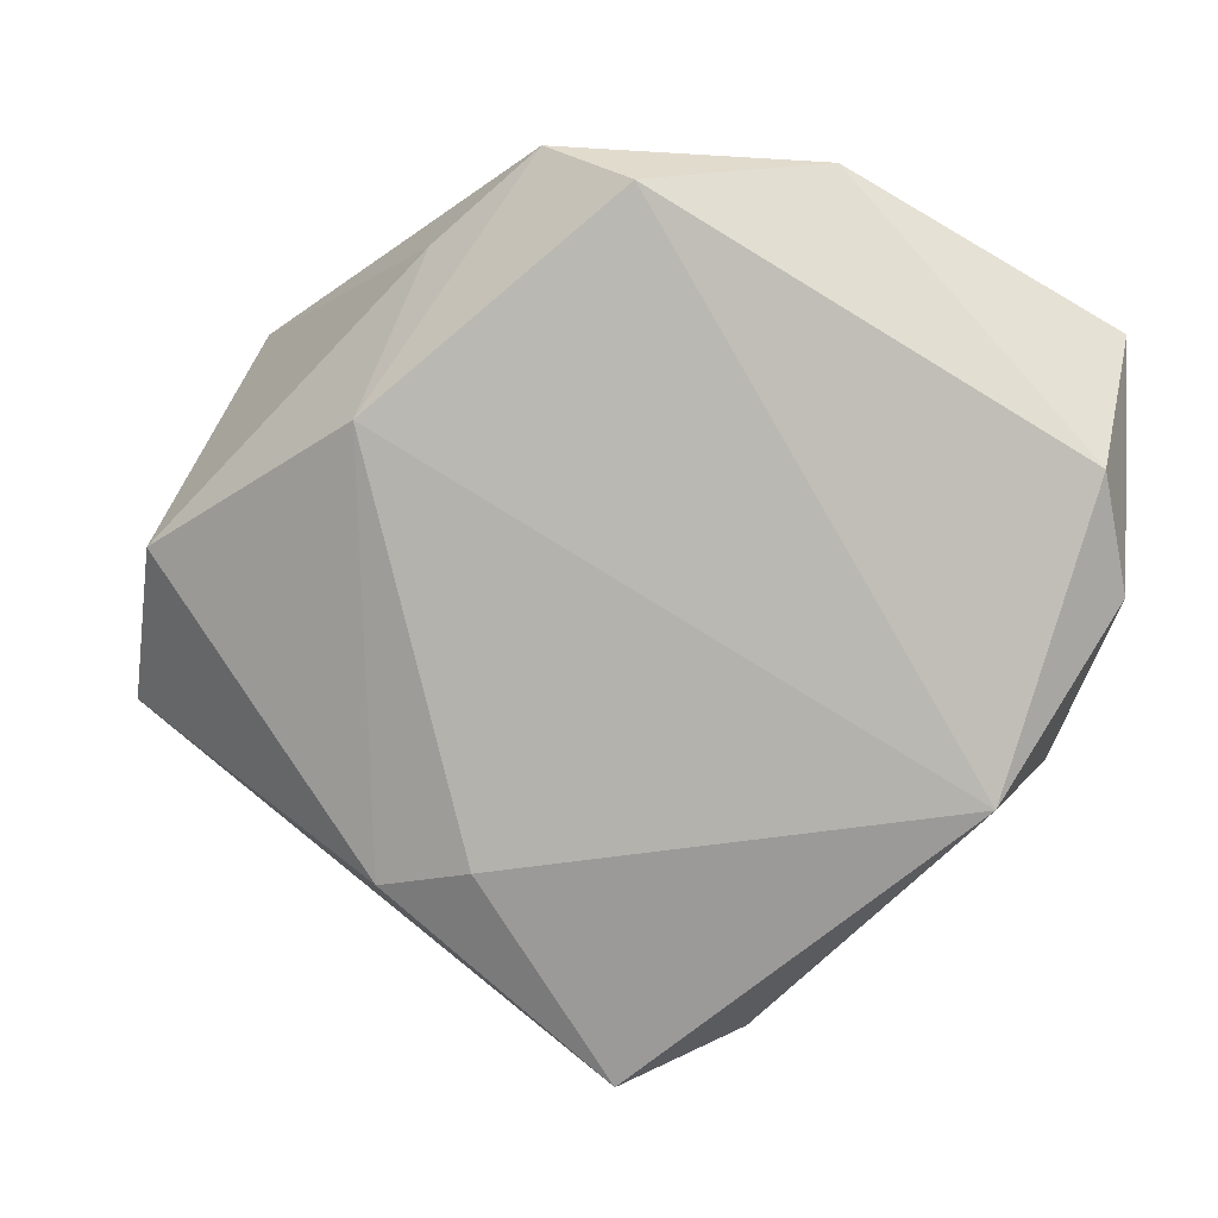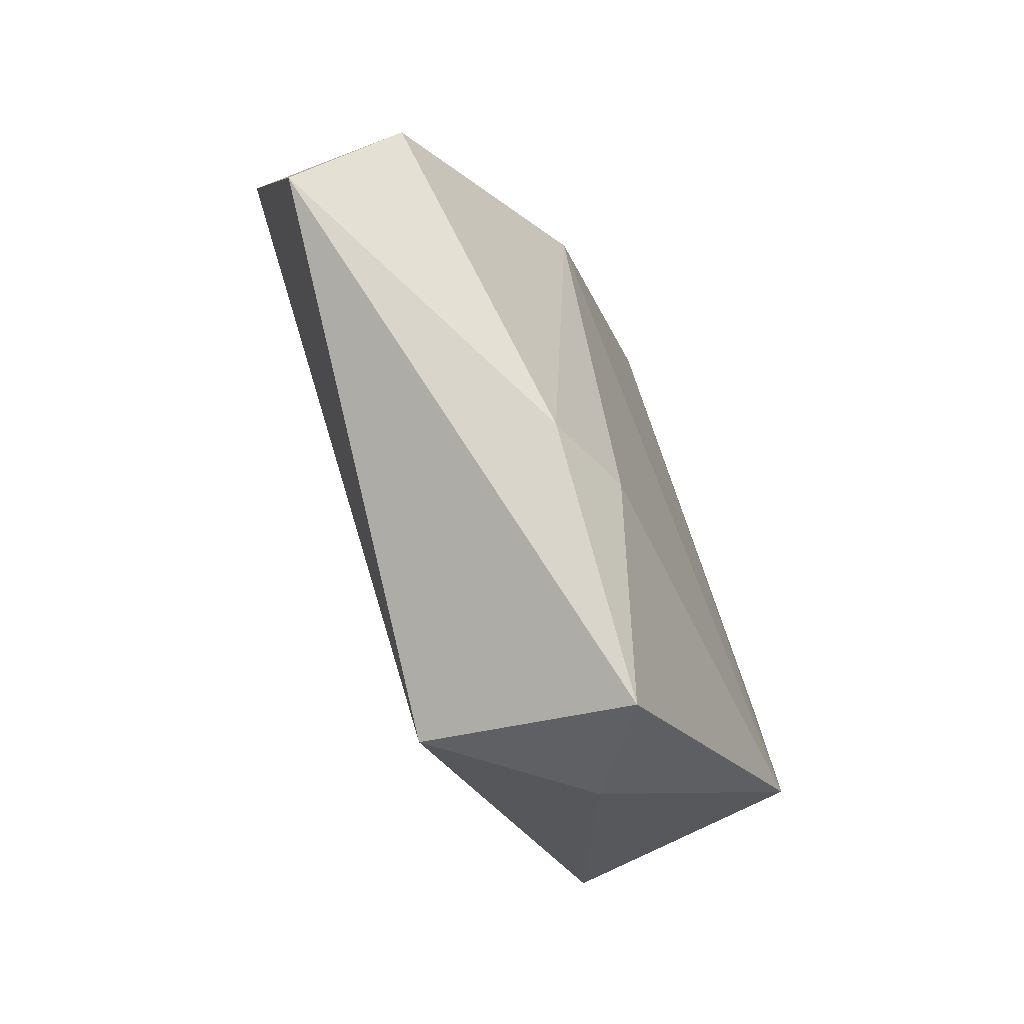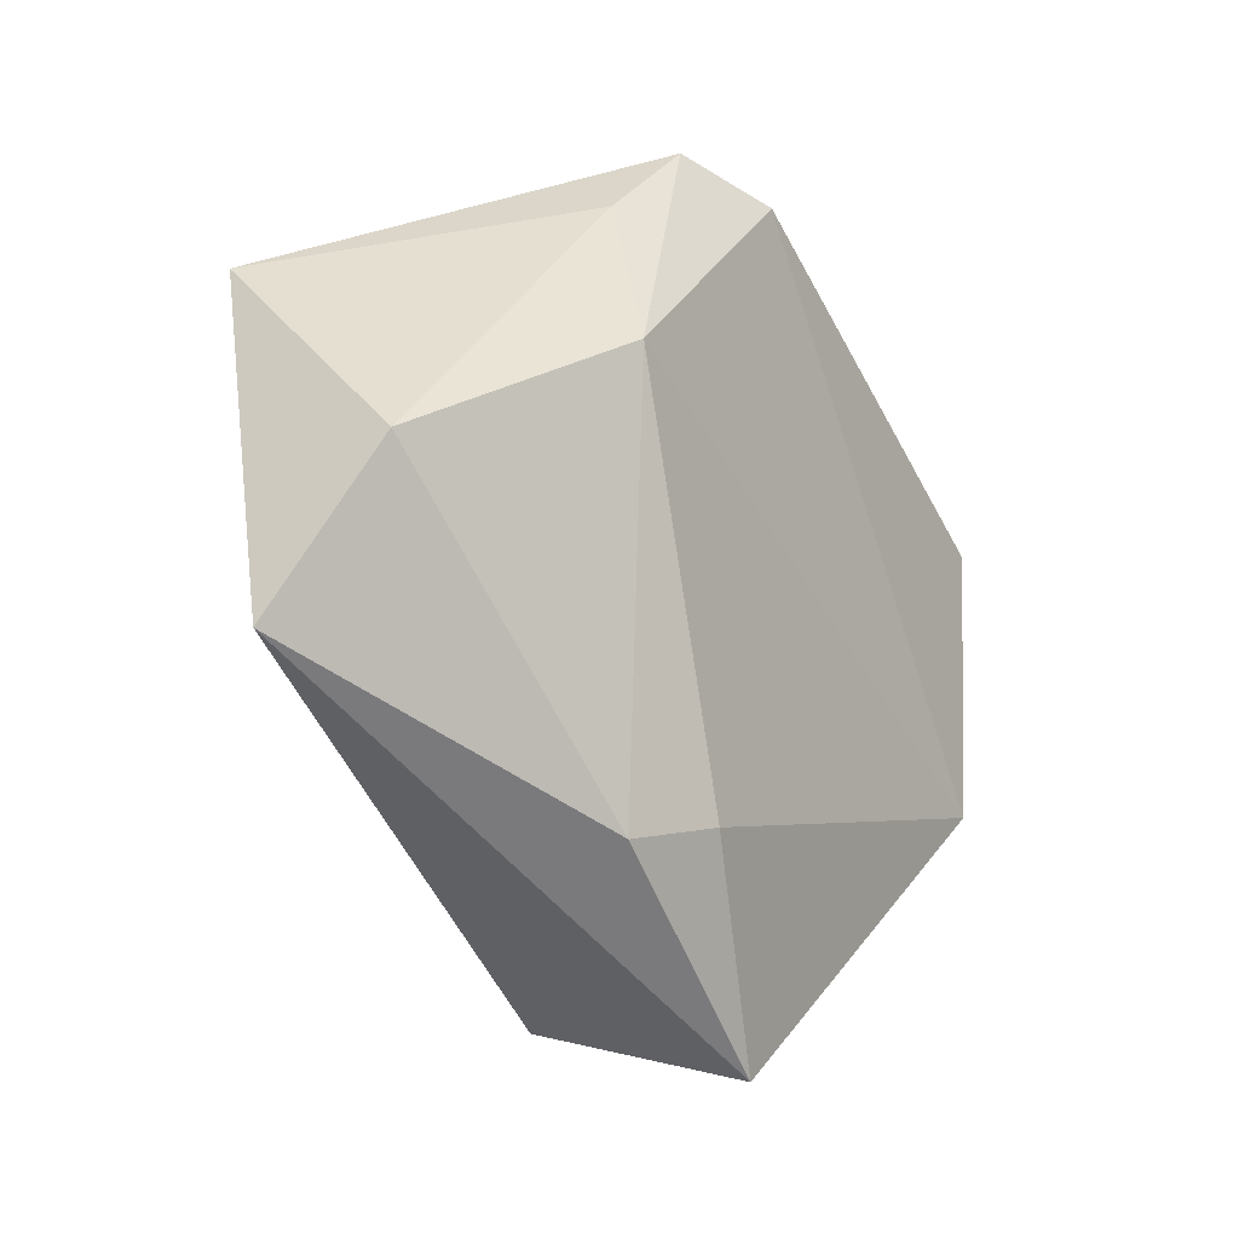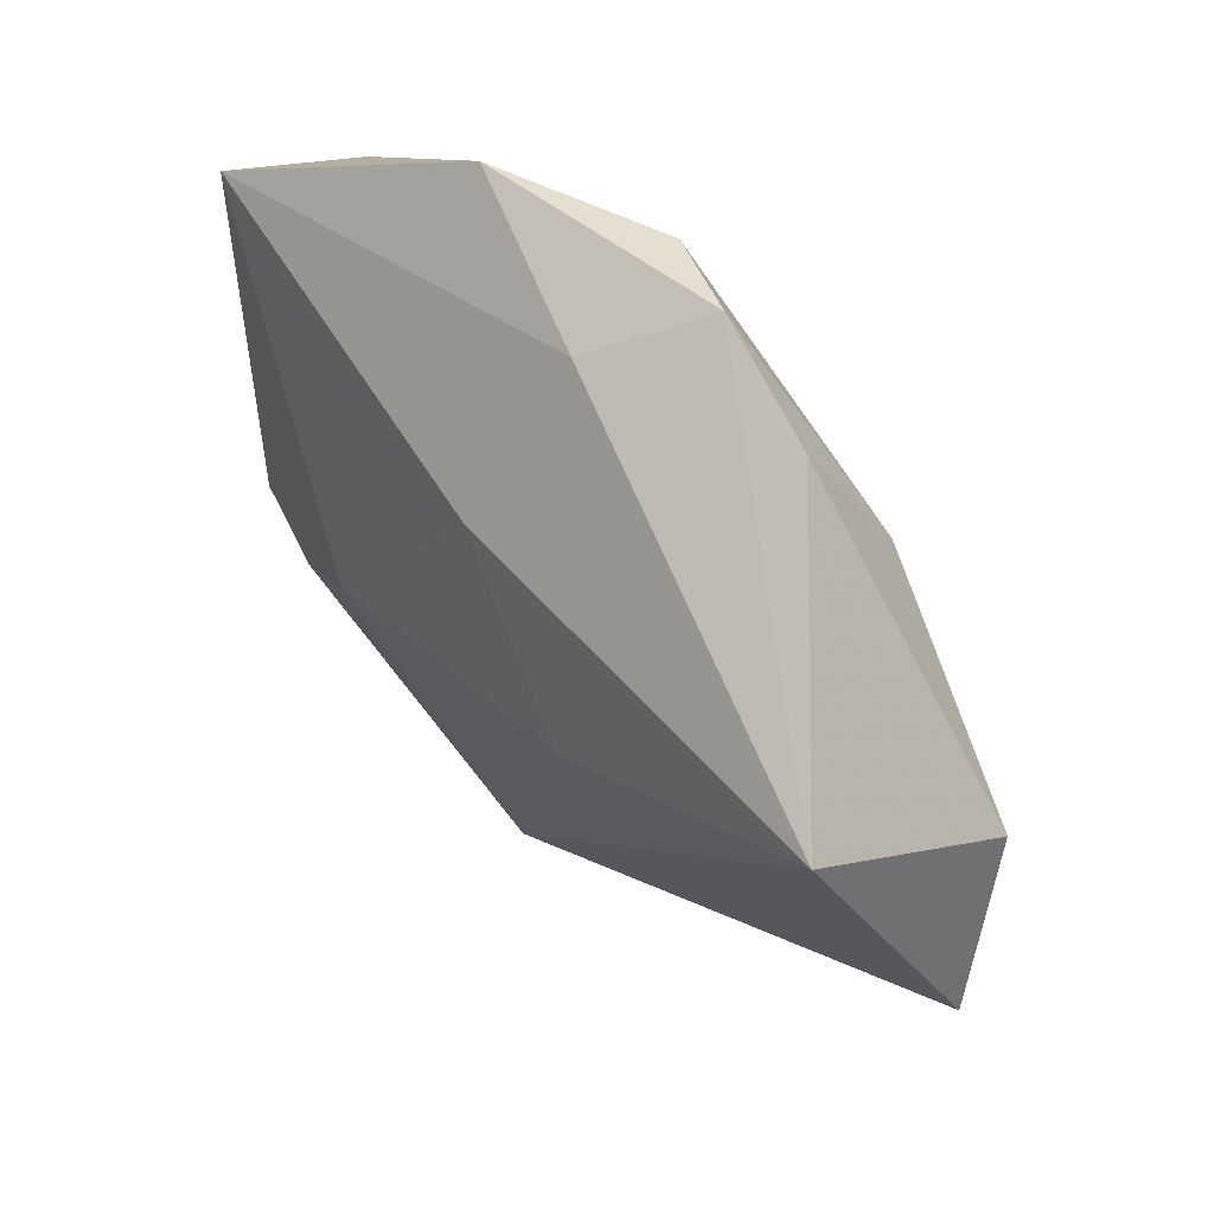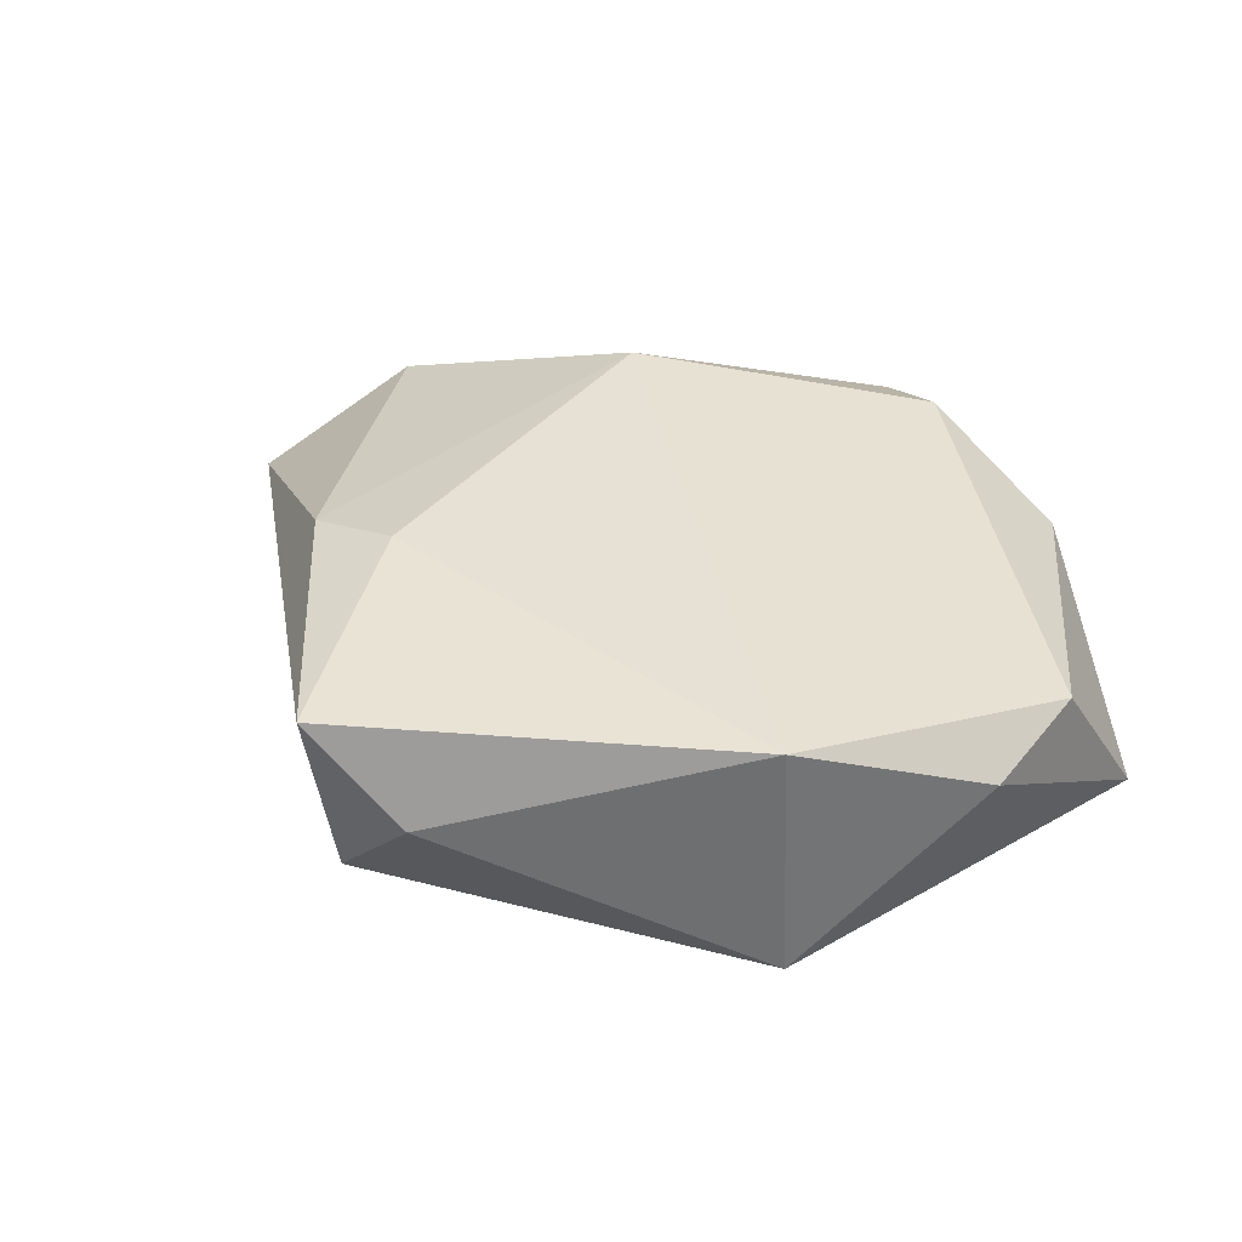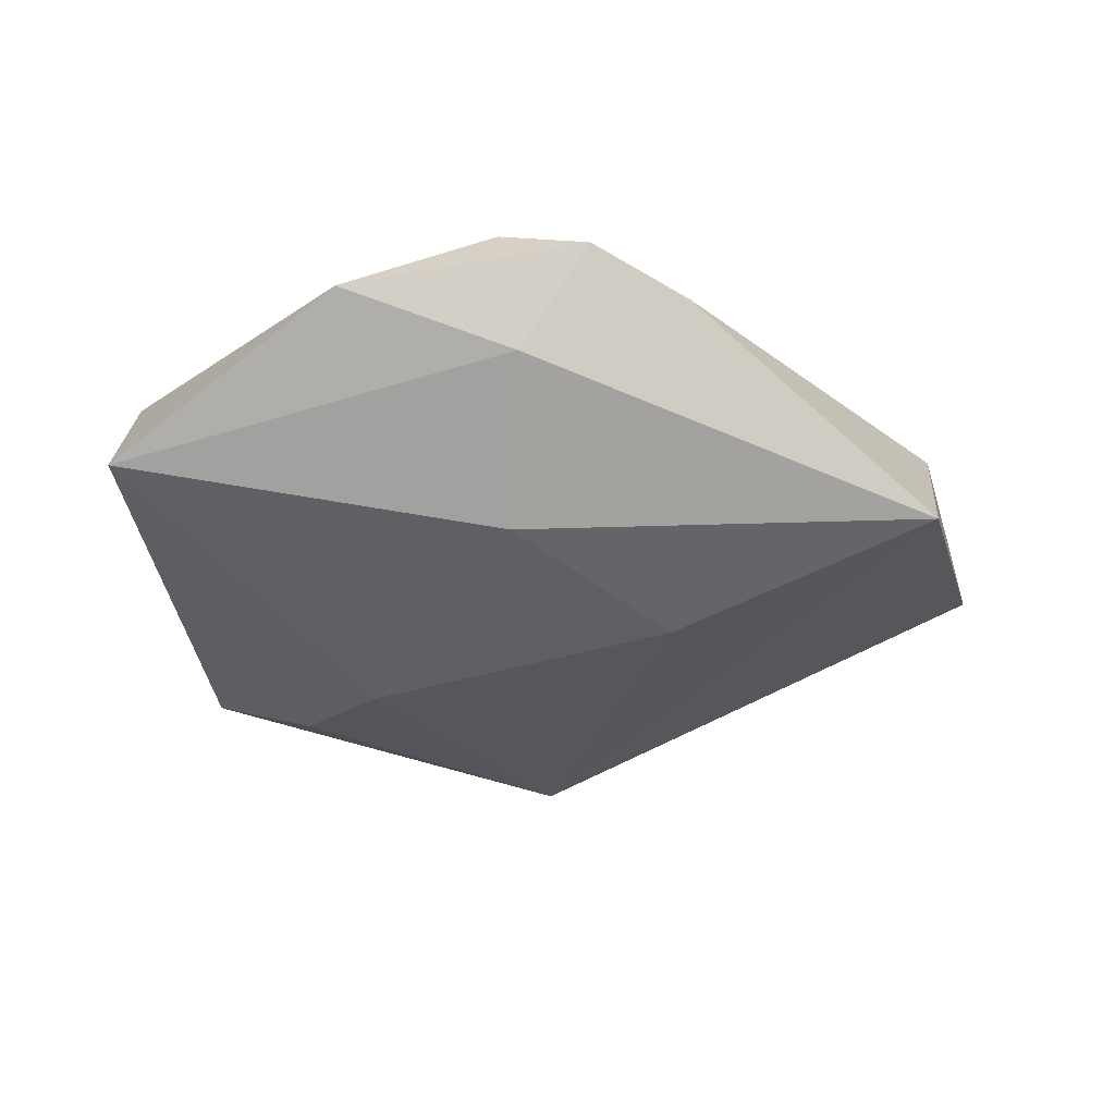
<metadata>
{"format":"obj","ext":"obj","renderer":"f3d","projection":"perspective","resolution":1024,"background":"white","views":[{"elev":7.0,"azim":15.8,"up":"+Y"},{"elev":-62.0,"azim":-62.4,"up":"+Y"},{"elev":-14.2,"azim":-53.5,"up":"+Y"},{"elev":60.8,"azim":-131.1,"up":"+Y"},{"elev":36.5,"azim":48.7,"up":"+Z"},{"elev":-34.8,"azim":-179.8,"up":"+Z"}]}
</metadata>
<code>
v 0.0177 -0.006178 -0.01682
v 0.01945 0.03873 0.004162
v 0.003387 0.0372 0.01213
v 0.04335 0.02386 -0.007001
v -0.01064 -0.02336 0.01525
v -0.05012 -0.0118 -0.0006718
v 0.002108 0.02079 -0.01302
v -0.0147 0.008118 -0.01736
v 0.001191 0.0355 -0.001552
v -0.02046 -0.02548 0.01306
v 0.04488 0.001869 0.005462
v 0.03514 -0.0157 0.01256
v -0.006053 0.04035 0.008437
v 0.001102 -0.04327 0.01018
v -0.0165 0.03169 0.008385
v 0.01119 -0.03914 0.001402
v 0.02587 -0.01488 -0.01518
v -0.04119 0.02318 -0.01349
v -0.04467 0.003998 0.008098
v -0.00168 -0.03807 -0.01168
v -0.02128 0.01653 0.0153
v 0.04333 0.01298 0.008741
v 0.03628 -0.01559 -0.01232
f 14 6 20
f 21 3 13
f 20 6 18
f 22 4 2
f 2 3 22
f 13 3 2
f 10 14 5
f 6 14 10
f 5 21 10
f 22 3 12
f 3 21 12
f 12 21 5
f 5 14 12
f 11 4 22
f 11 23 4
f 22 12 11
f 11 12 23
f 15 21 13
f 13 18 15
f 20 18 8
f 9 2 4
f 9 18 13
f 13 2 9
f 6 10 19
f 19 10 21
f 19 18 6
f 21 15 19
f 19 15 18
f 16 12 14
f 23 12 16
f 16 14 20
f 20 23 16
f 20 8 1
f 4 23 1
f 7 8 18
f 7 9 4
f 18 9 7
f 4 1 7
f 7 1 8
f 17 23 20
f 20 1 17
f 17 1 23

</code>
